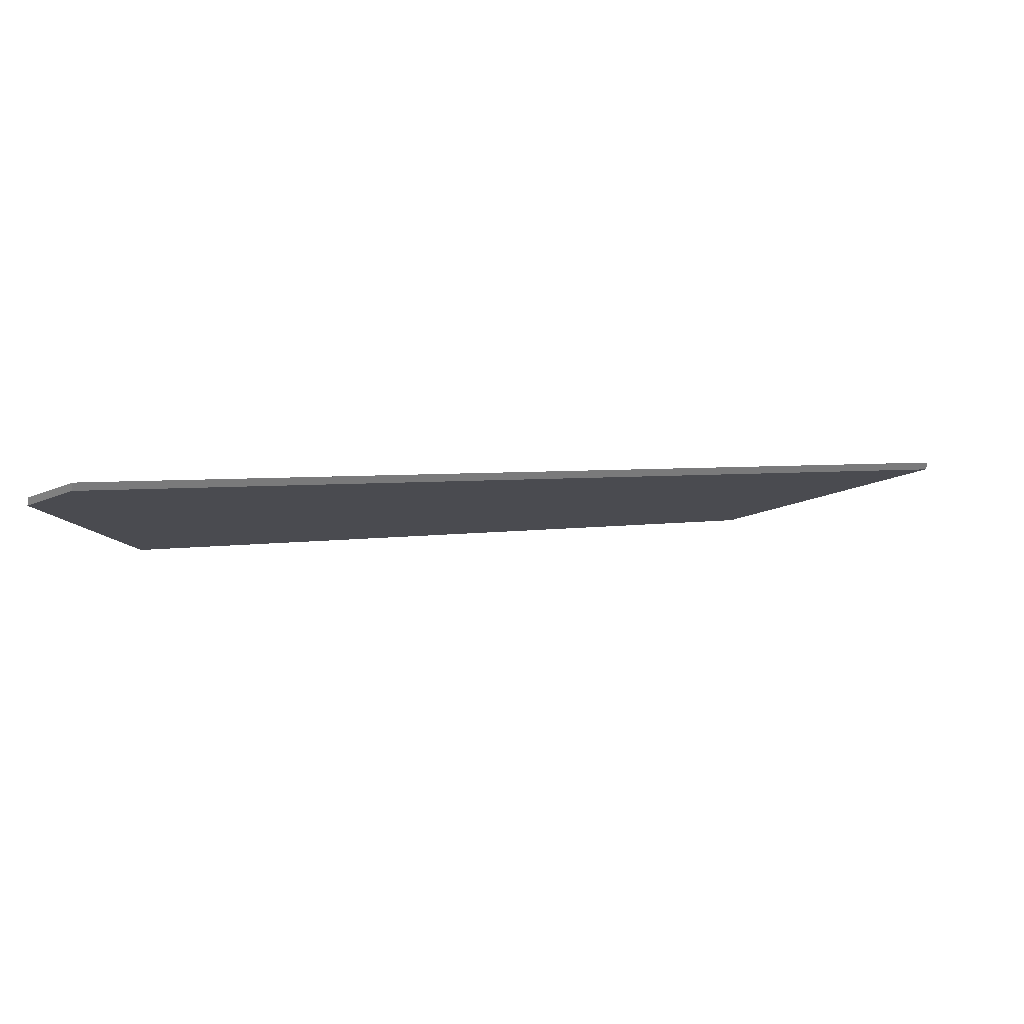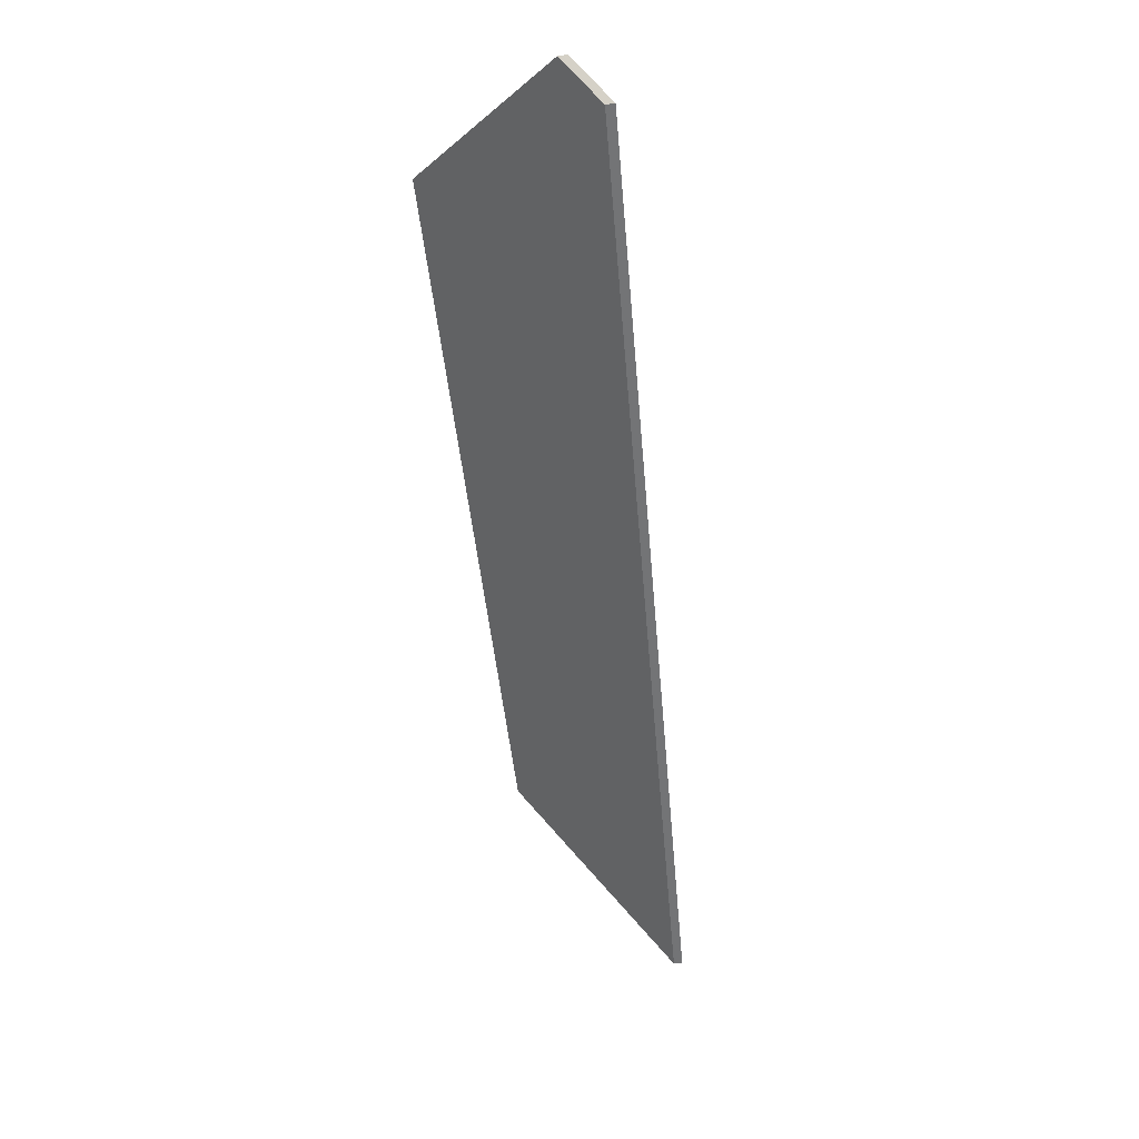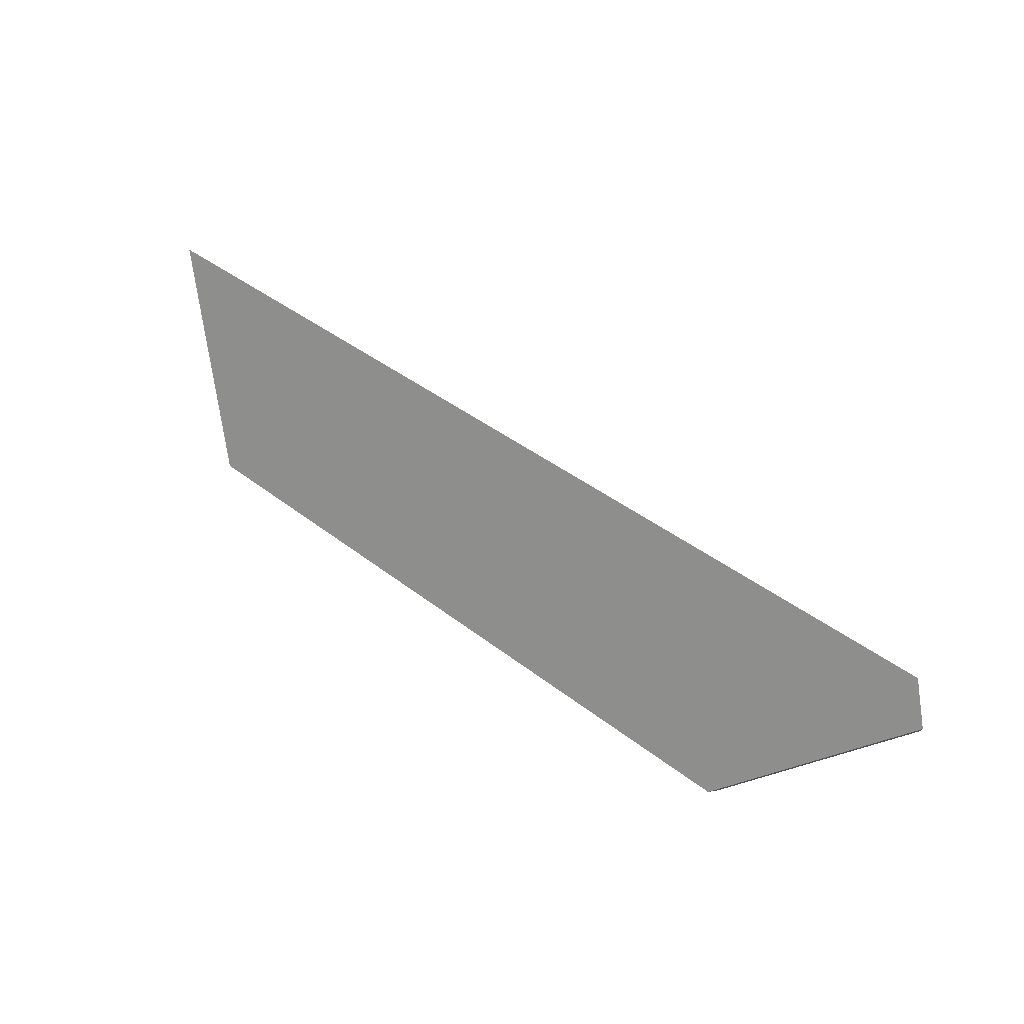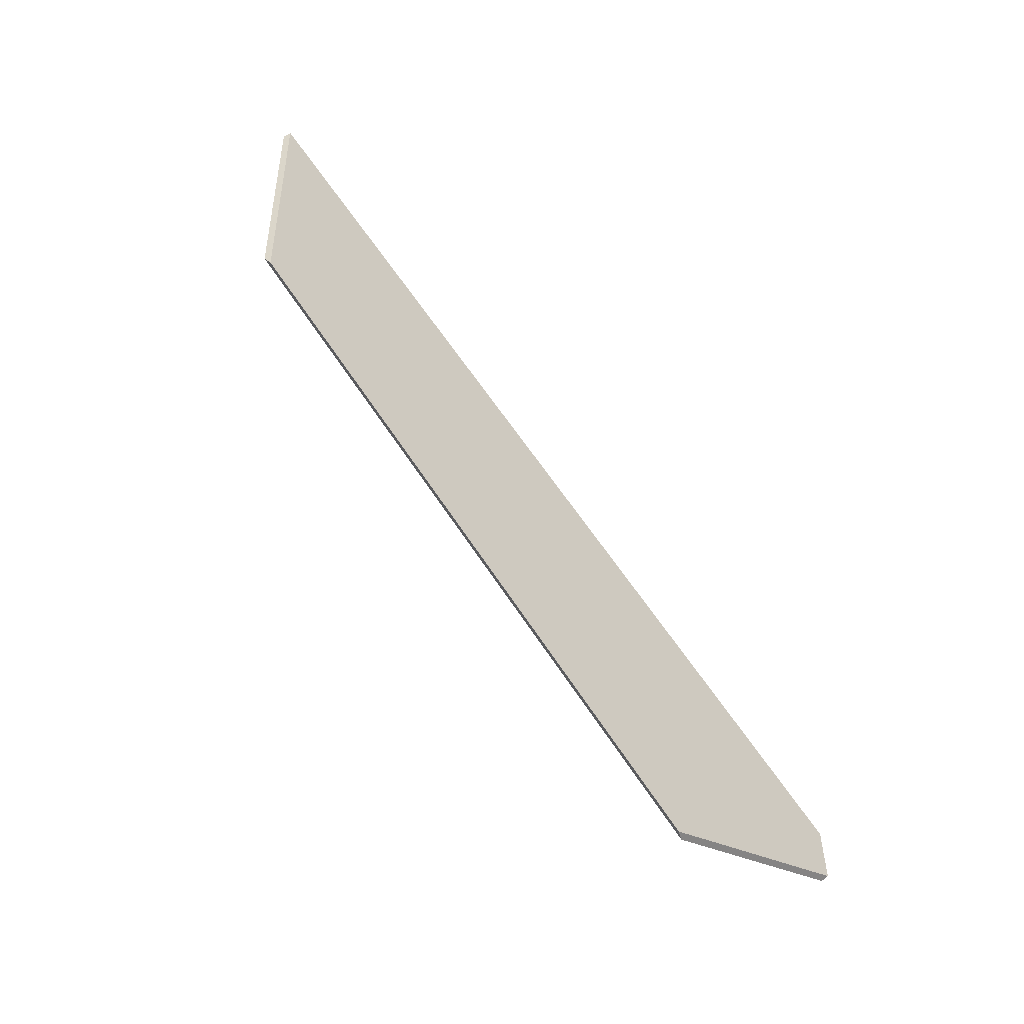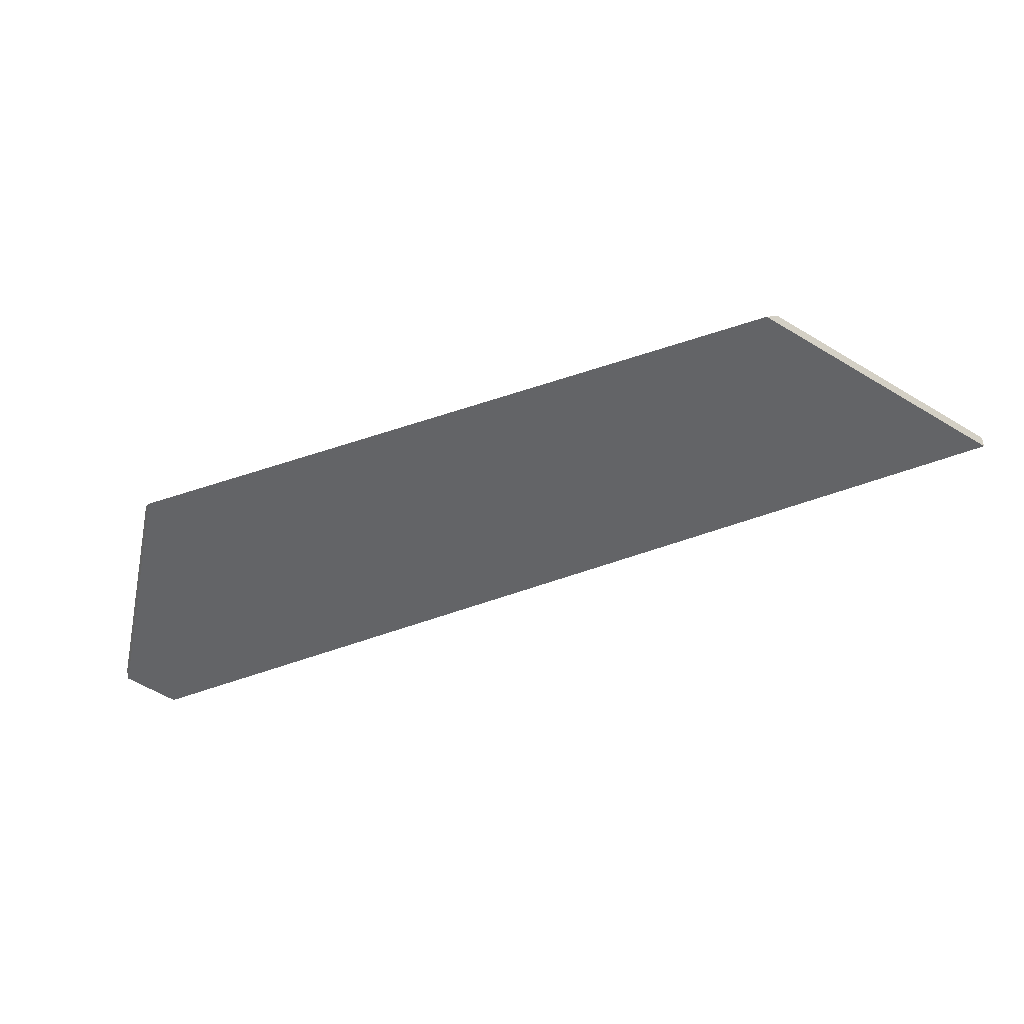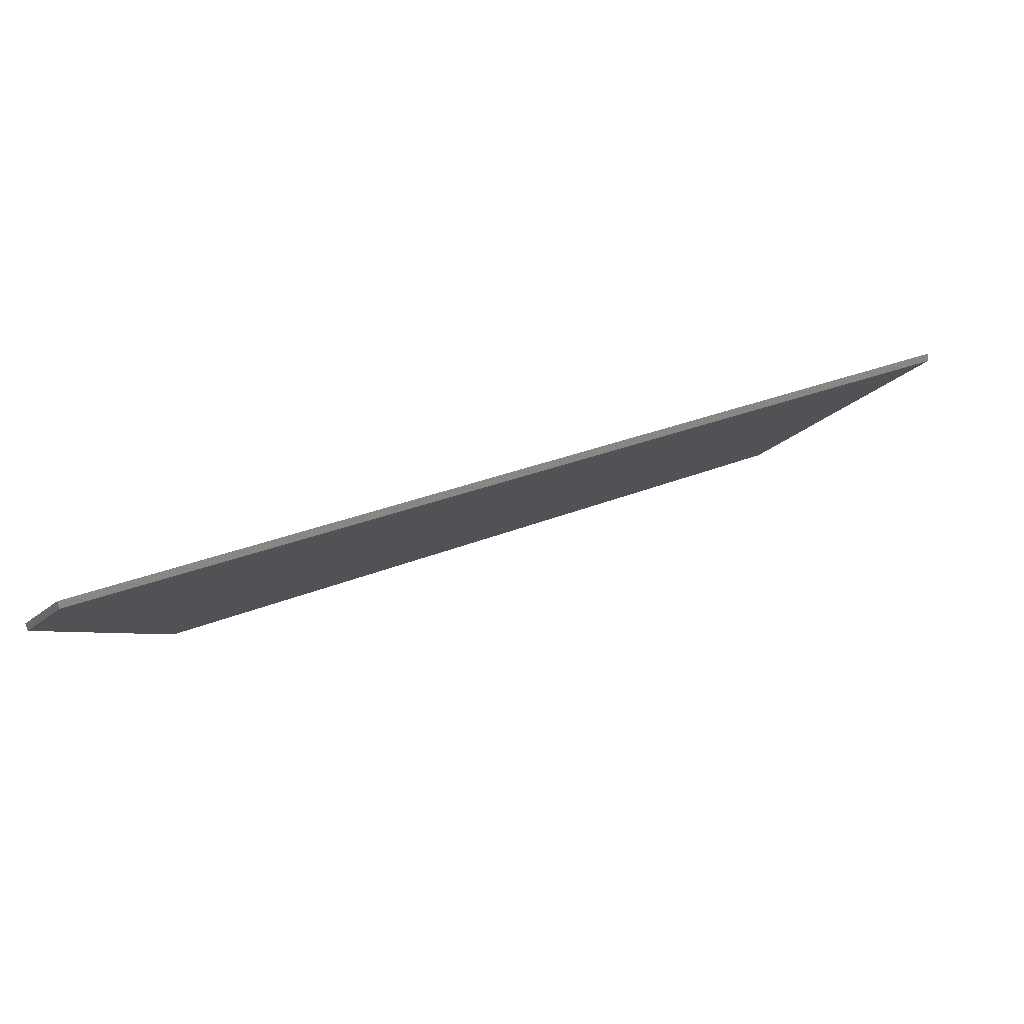
<metadata>
{"format":"obj","ext":"obj","renderer":"f3d","projection":"perspective","resolution":1024,"background":"white","views":[{"elev":-61.0,"azim":170.9,"up":"+Z"},{"elev":-78.6,"azim":97.5,"up":"+Z"},{"elev":69.8,"azim":56.0,"up":"+Y"},{"elev":59.4,"azim":51.4,"up":"+Z"},{"elev":79.8,"azim":167.8,"up":"+Z"},{"elev":-59.0,"azim":-172.9,"up":"+Z"}]}
</metadata>
<code>
v 2.05 0.06899 1.697
v 2.025 0.02562 1.753
v 1.826 0.02562 1.828
v 1.77 0.06873 1.803
v 2.037 0.07896 1.691
v 1.77 0.07137 1.803
v 1.77 0.06873 1.803
v 1.826 0.02562 1.828
v 1.829 0.02562 1.83
v 1.829 0.02562 1.83
v 1.826 0.02562 1.828
v 2.025 0.02562 1.753
v 2.023 0.02562 1.756
v 2.037 0.08159 1.691
v 2.037 0.07896 1.691
v 1.77 0.06873 1.803
v 1.77 0.07137 1.803
v 2.023 0.02562 1.756
v 2.025 0.02562 1.753
v 2.05 0.06899 1.697
v 2.05 0.07162 1.697
v 2.05 0.07162 1.697
v 2.05 0.06899 1.697
v 2.037 0.07896 1.691
v 2.037 0.08159 1.691
v 2.037 0.08159 1.691
v 1.77 0.07137 1.803
v 1.829 0.02562 1.83
v 2.023 0.02562 1.756
v 2.05 0.07162 1.697
f 1 2 3
f 1 3 4
f 1 4 5
f 6 7 8
f 6 8 9
f 10 11 12
f 10 12 13
f 14 15 16
f 14 16 17
f 18 19 20
f 18 20 21
f 22 23 24
f 22 24 25
f 26 27 28
f 26 28 29
f 26 29 30

</code>
